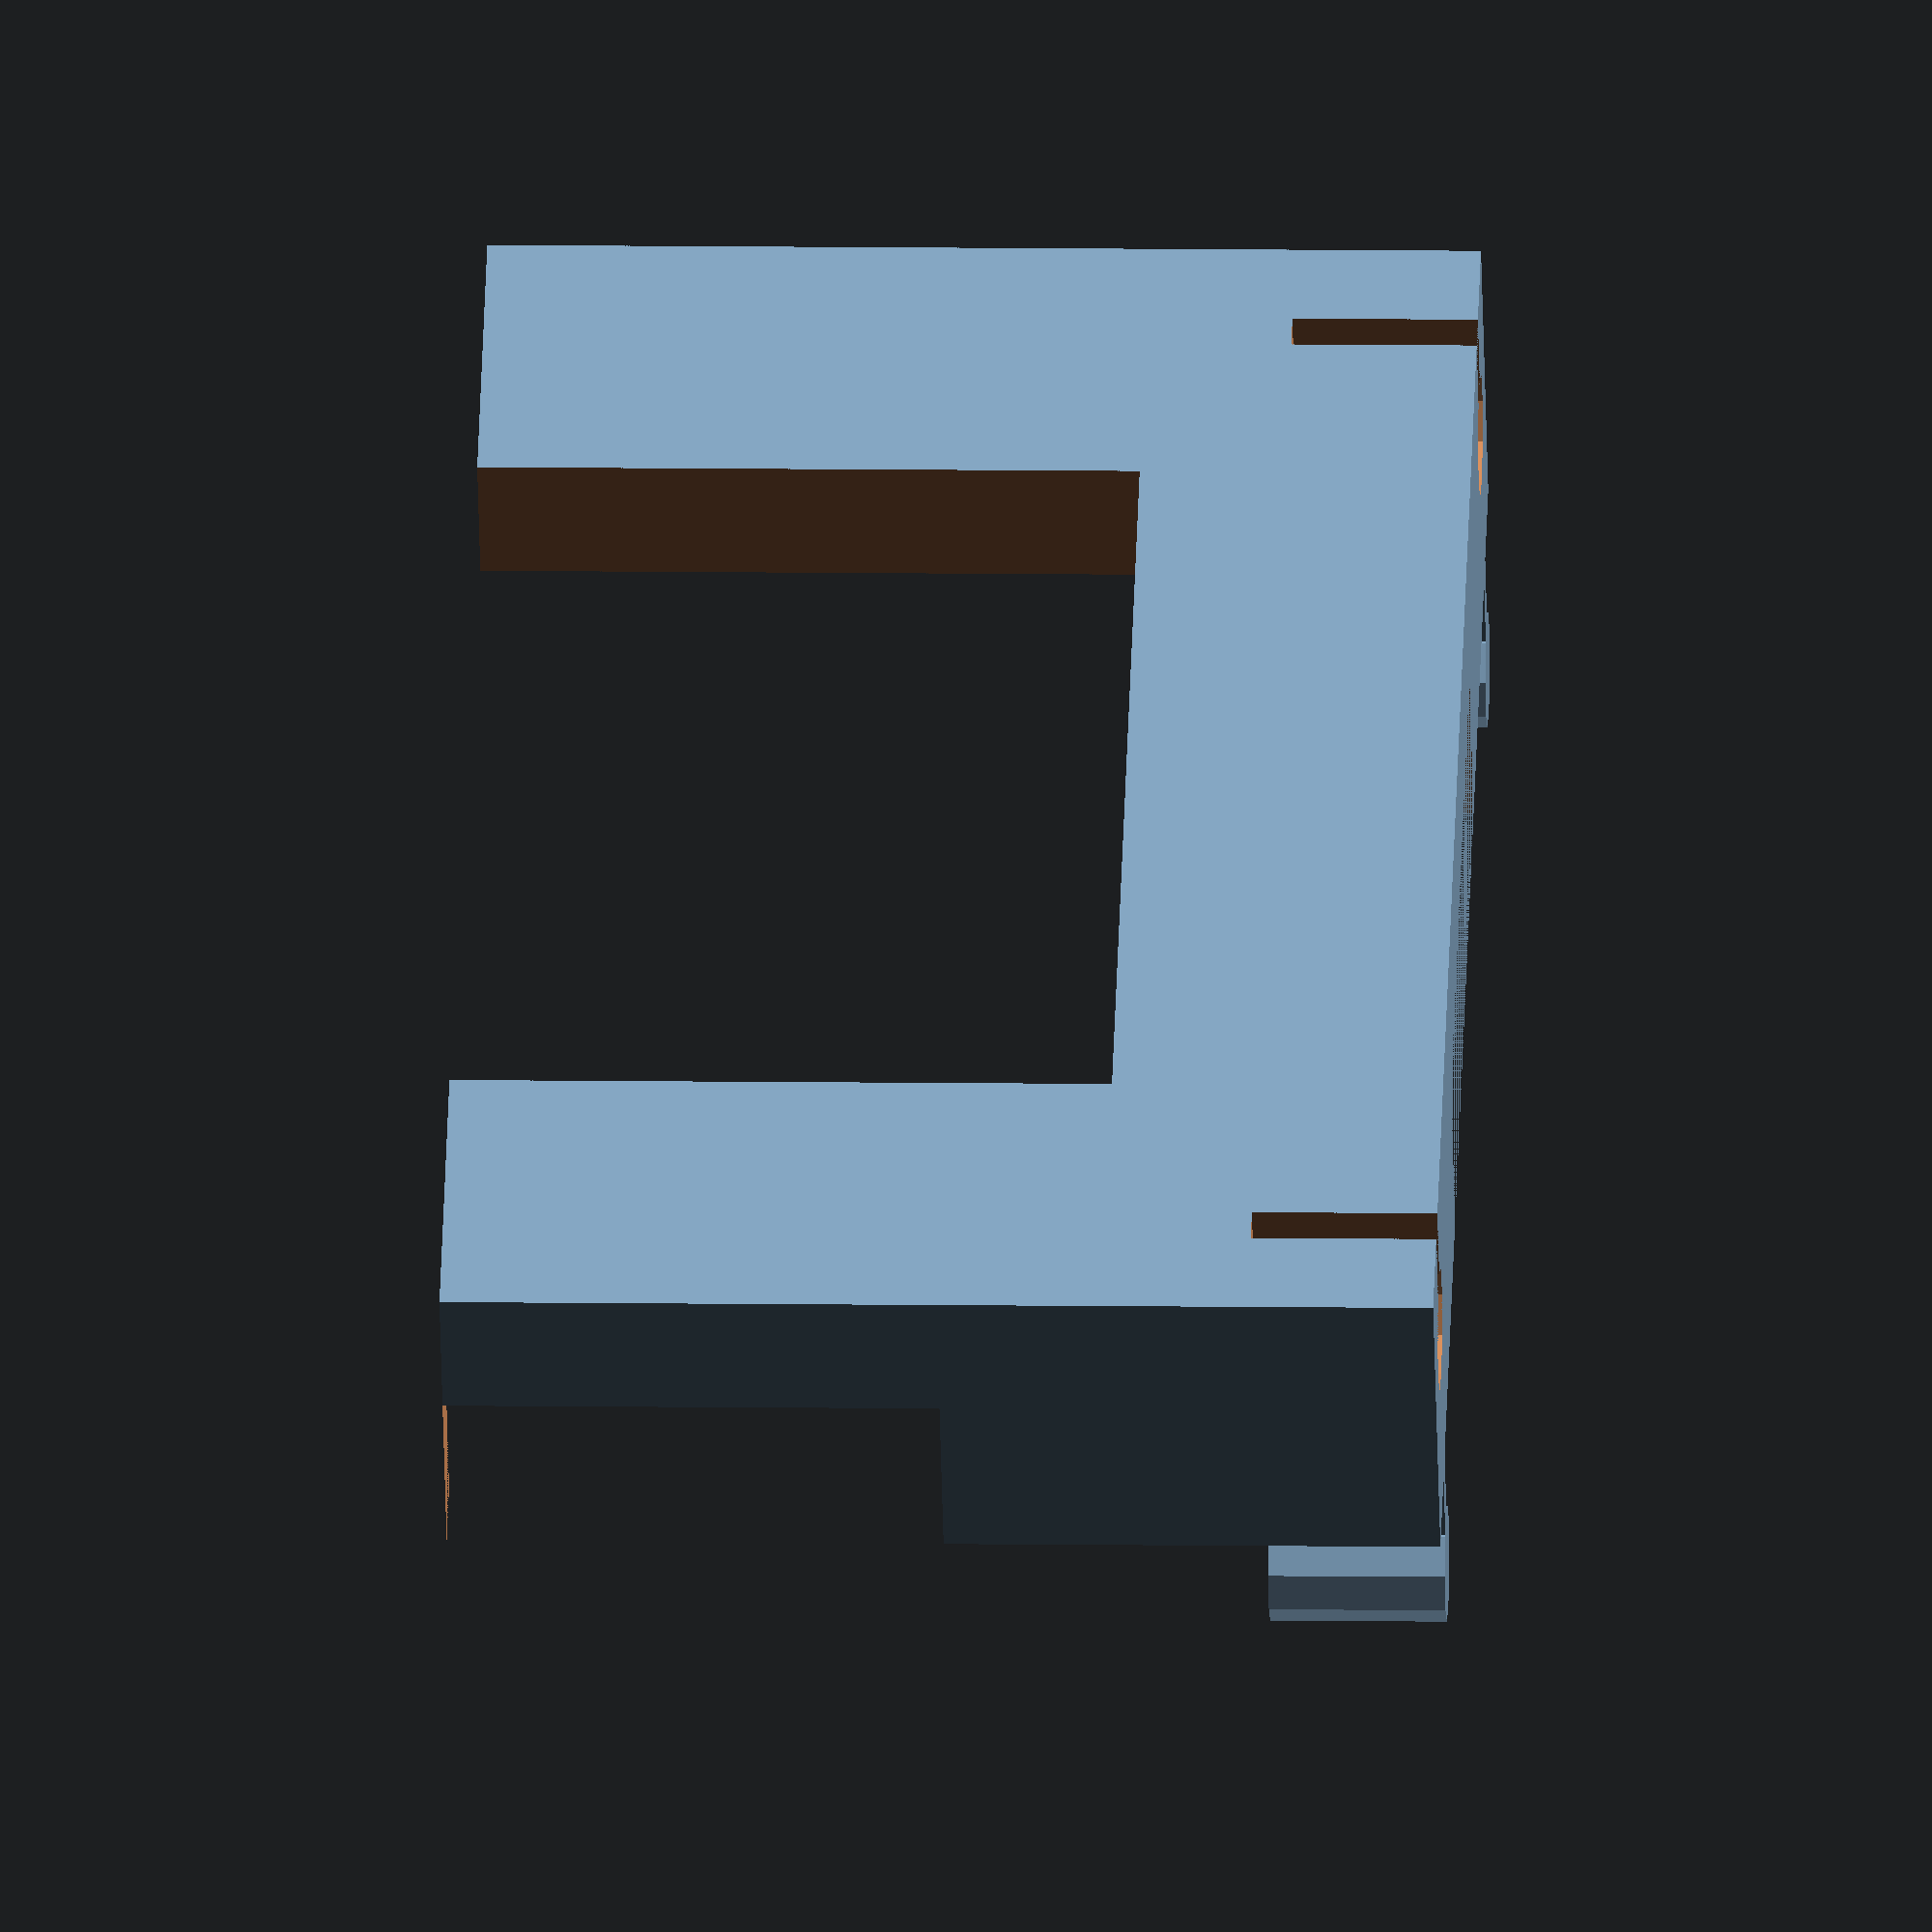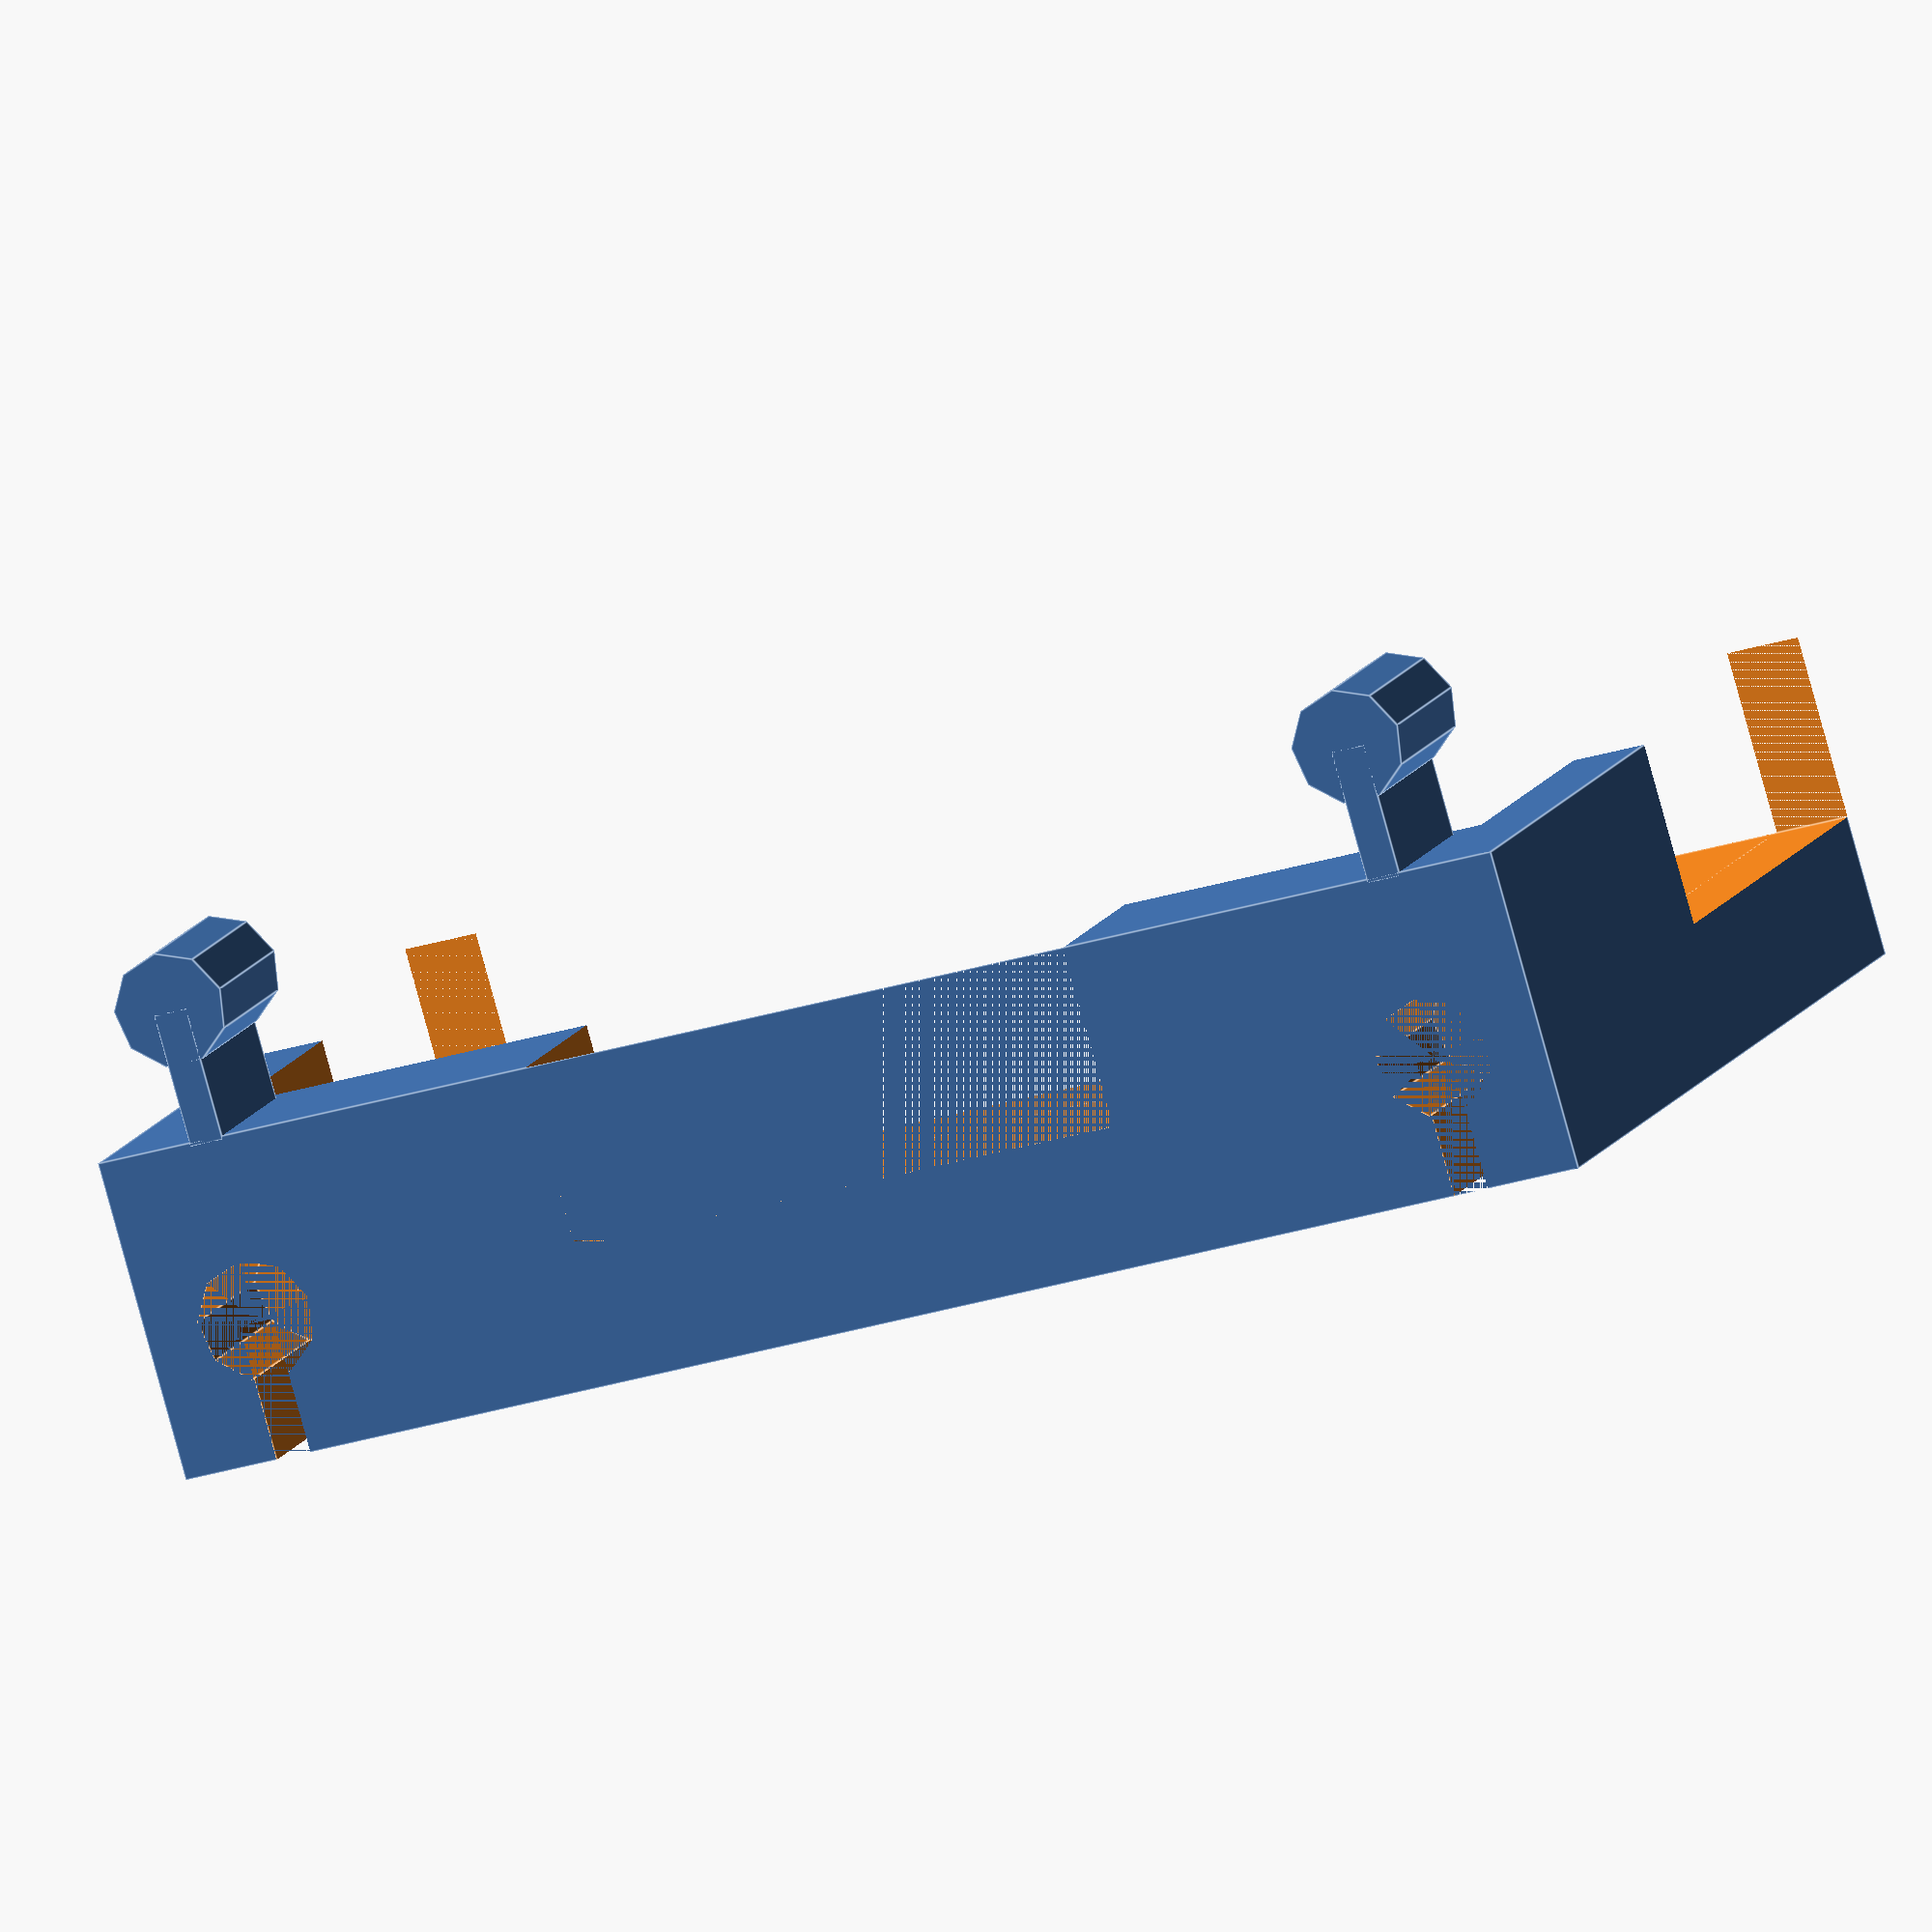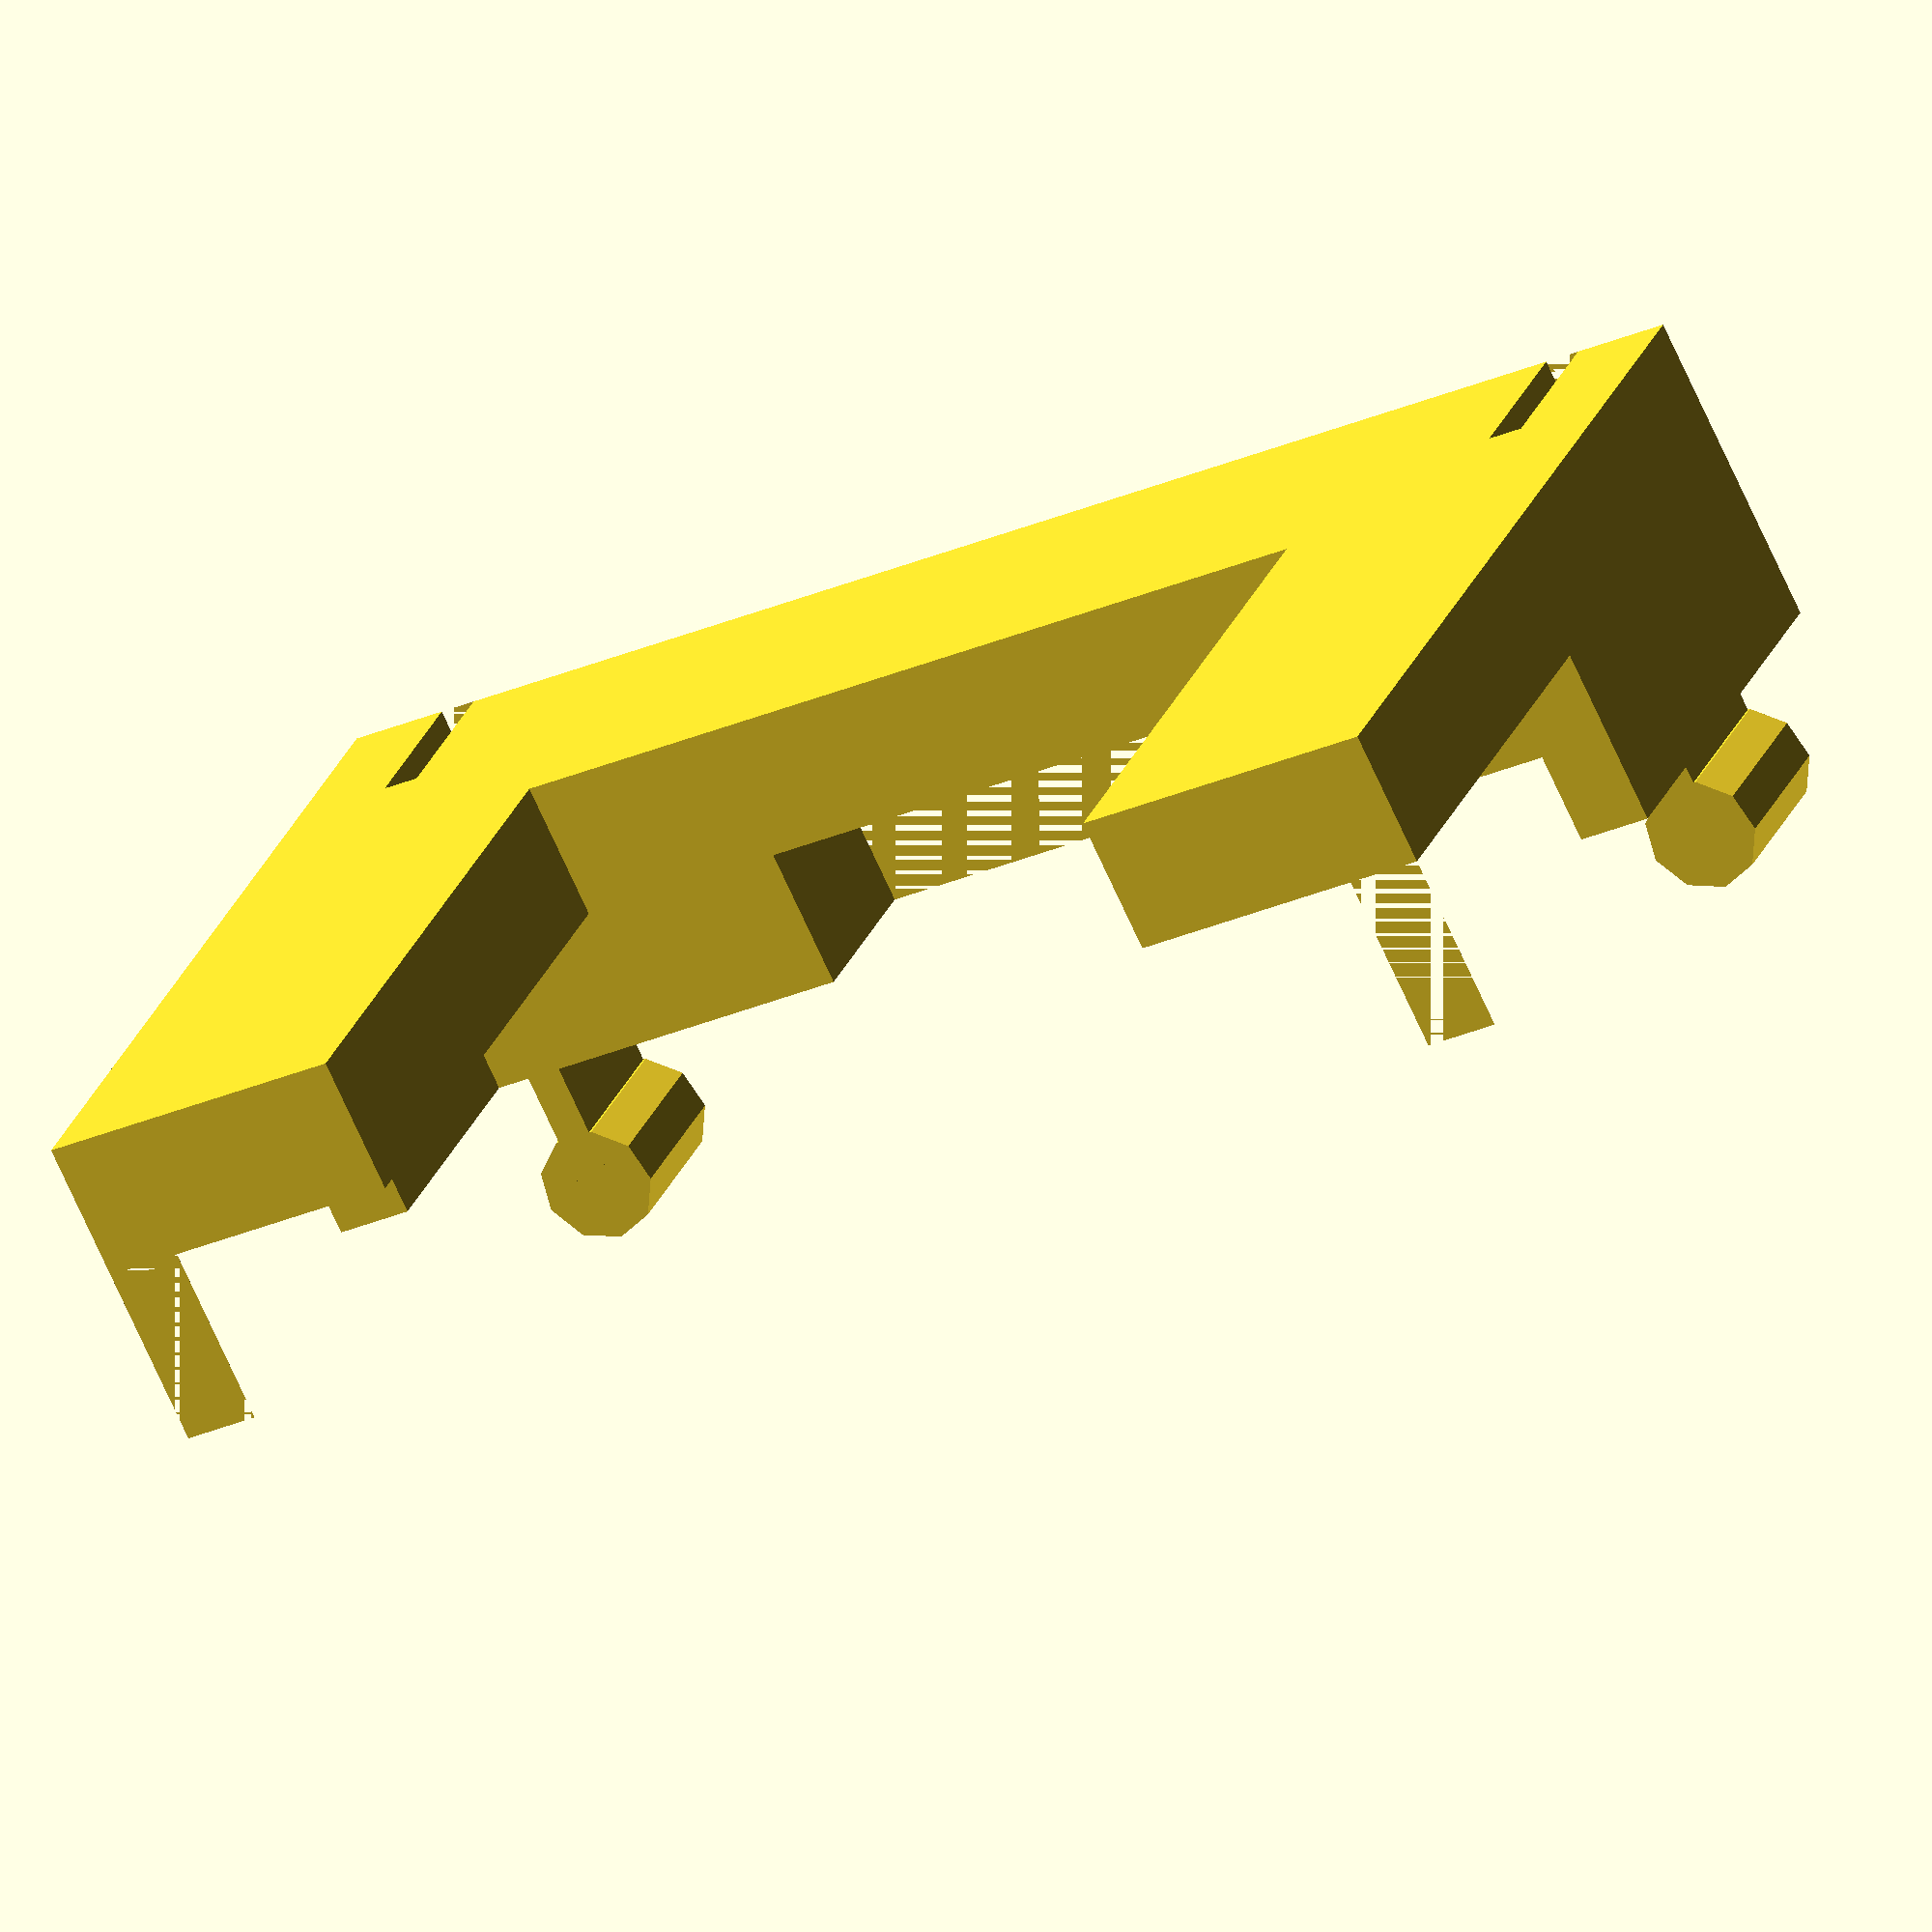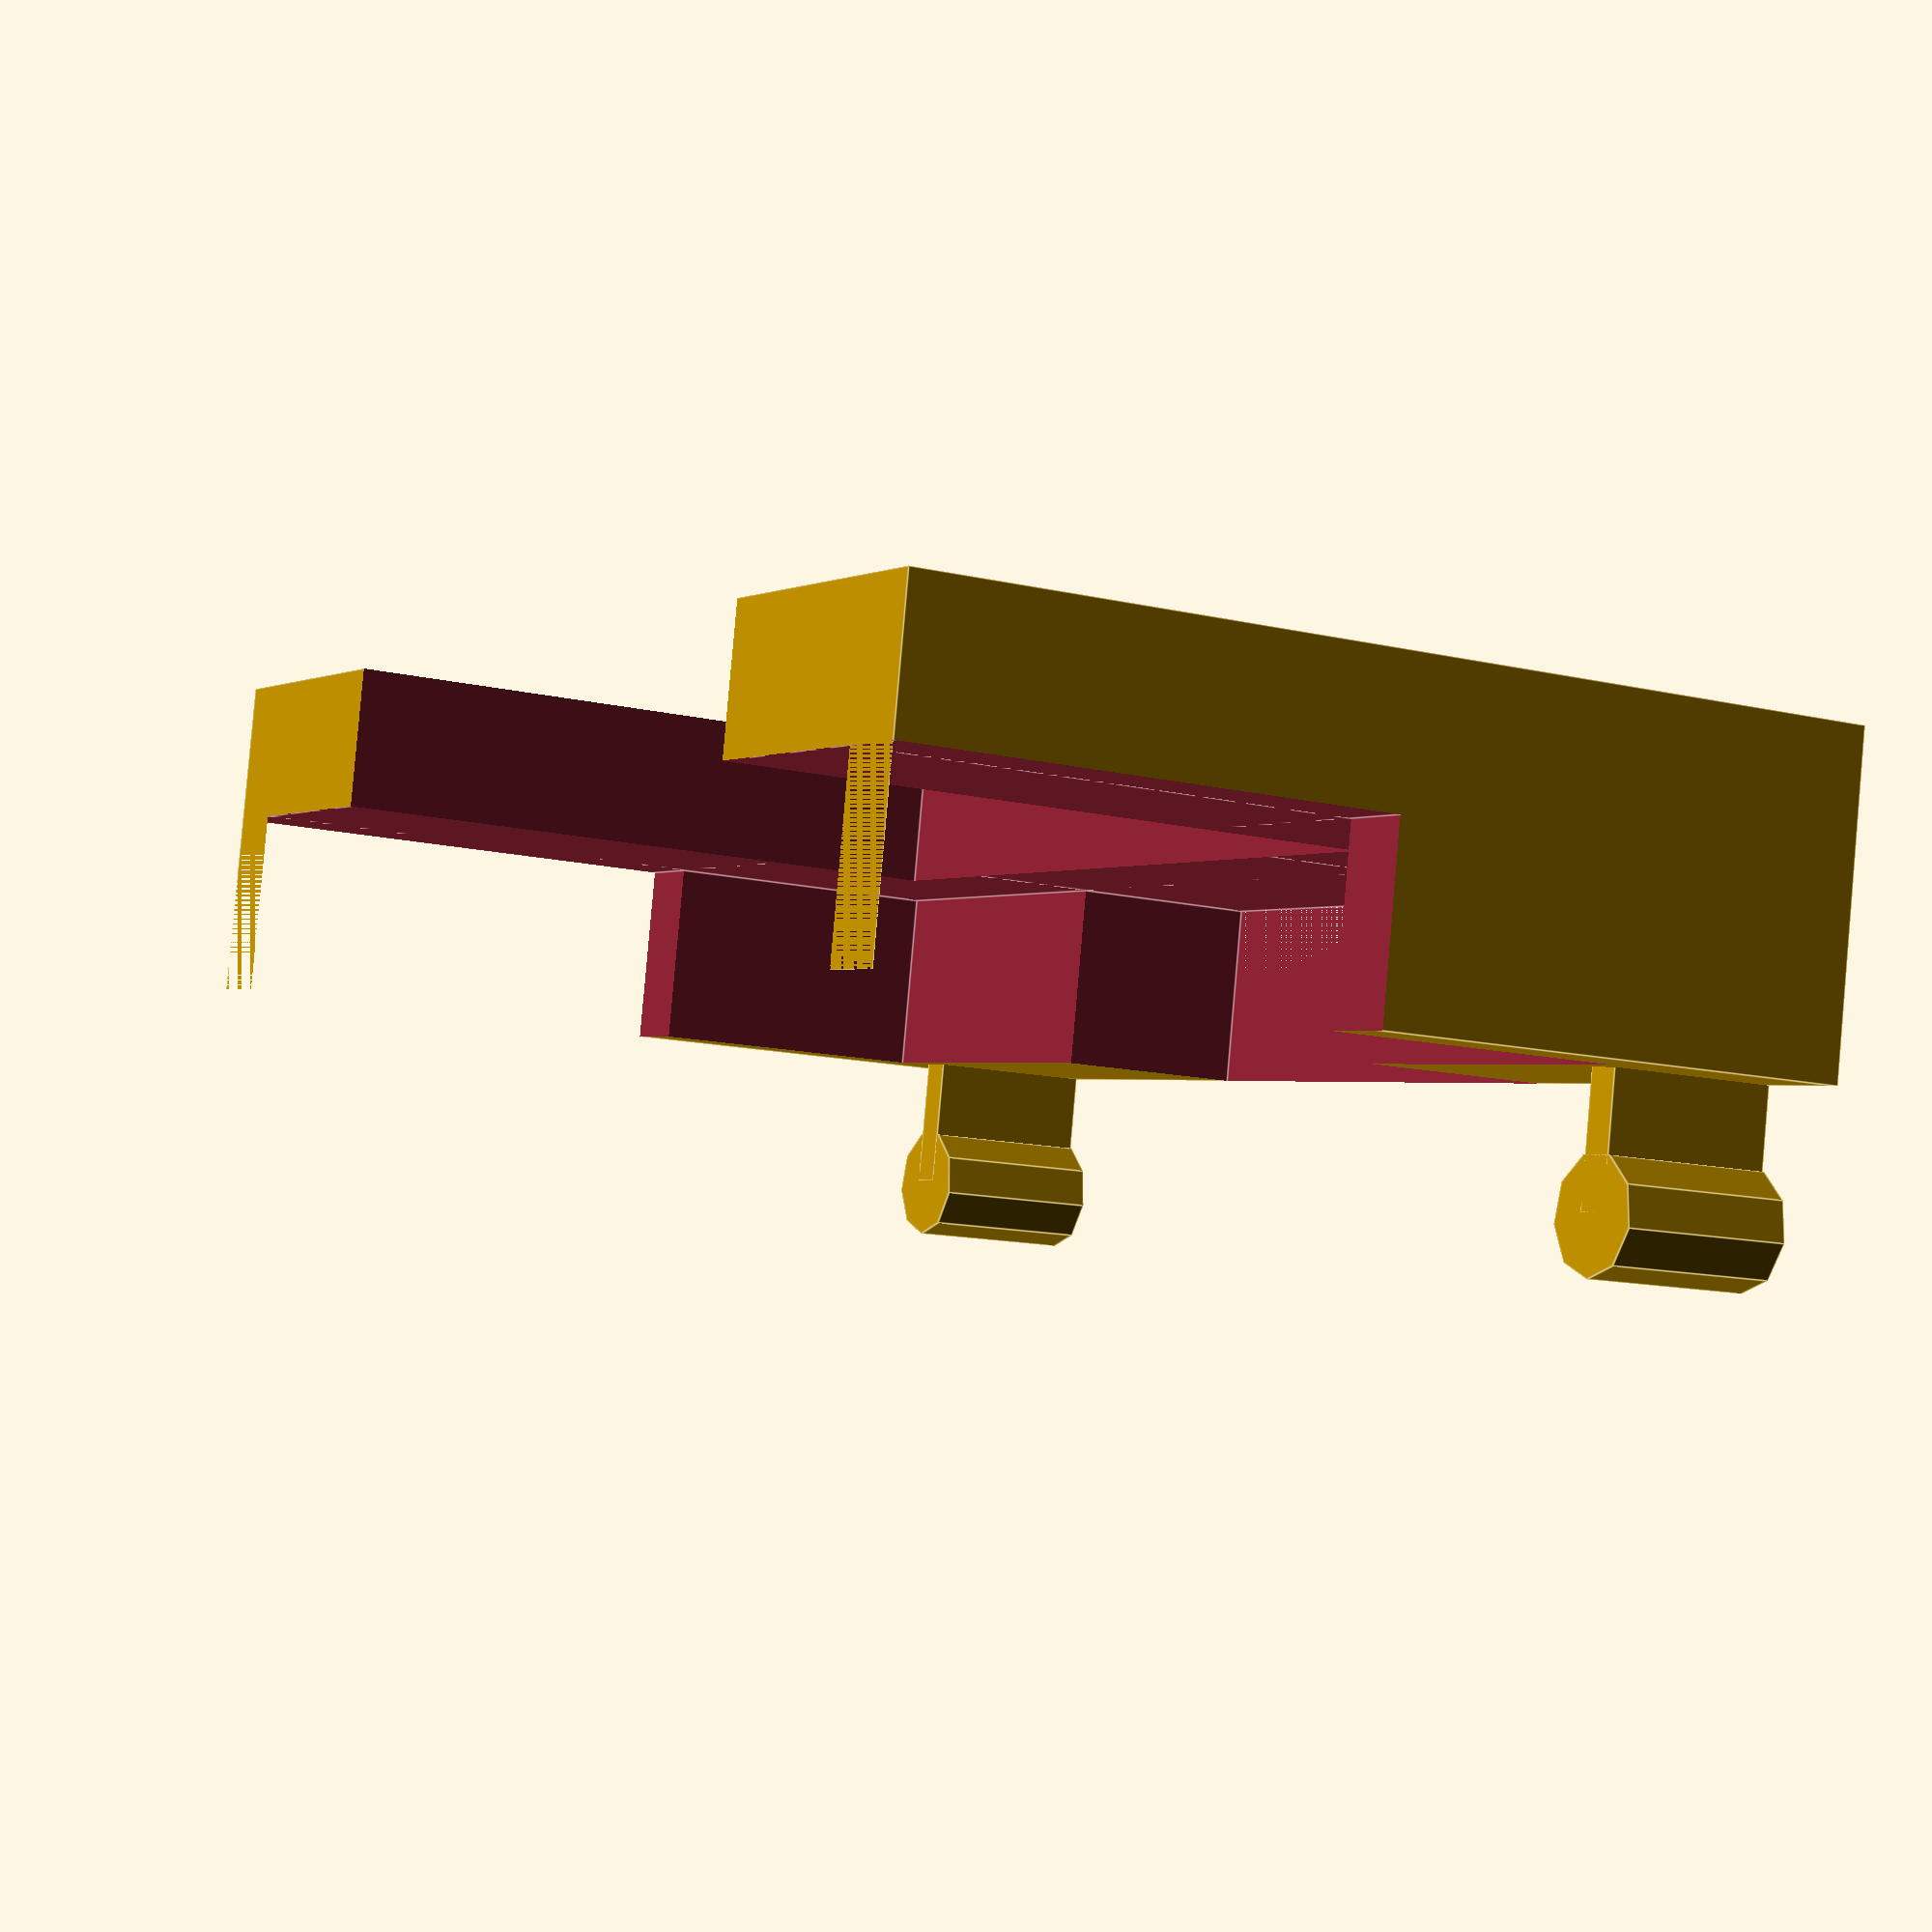
<openscad>
difference () {
  difference () {
    difference () {
      union () {
        cube ([69, 15, 45], center=true);
        union () {
          translate ([175/6, 15/2, 0]) {
            rotate ([0.0,0.0,90.0]) {
              translate ([44/15, 0, -37/2]) {
                union () {
                  translate ([16/5, 0, 0]) {
                    cylinder (h=8, r=8/3, center=true);
                  }
                  cube ([31/5, 8/5, 8], center=true);
                }
              }
            }
          }
          translate ([-175/6, 15/2, 0]) {
            rotate ([0.0,0.0,90.0]) {
              translate ([44/15, 0, -37/2]) {
                union () {
                  translate ([16/5, 0, 0]) {
                    cylinder (h=8, r=8/3, center=true);
                  }
                  cube ([31/5, 8/5, 8], center=true);
                }
              }
            }
          }
        }
      }
      translate ([0, -15, -1.0E-4]) {
        union () {
          translate ([175/6, 15/2, 0]) {
            rotate ([0.0,0.0,90.0]) {
              translate ([3.08, 0, -18.3]) {
                union () {
                  translate ([3.3600000000000003, 0, 0]) {
                    cylinder (h=8.4, r=2.8000000000000003, center=true);
                  }
                  cube ([6.510000000000001, 1.6800000000000002, 8.4], center=true);
                }
              }
            }
          }
          translate ([-175/6, 15/2, 0]) {
            rotate ([0.0,0.0,90.0]) {
              translate ([3.08, 0, -18.3]) {
                union () {
                  translate ([3.3600000000000003, 0, 0]) {
                    cylinder (h=8.4, r=2.8000000000000003, center=true);
                  }
                  cube ([6.510000000000001, 1.6800000000000002, 8.4], center=true);
                }
              }
            }
          }
        }
      }
    }
    union () {
      union () {
        translate ([0, 7/2, 69/2]) {
          cube ([62, 9, 96], center=true);
        }
        translate ([0, 7/2, 45/4]) {
          cube ([70, 9, 45/2], center=true);
        }
      }
      translate ([0, 7/2, 0]) {
        cube ([80/3, 9, 45], center=true);
      }
    }
  }
  translate ([0, 0, 45/2]) {
    cube ([40, 69, 60], center=true);
  }
}

</openscad>
<views>
elev=171.2 azim=35.1 roll=87.8 proj=o view=wireframe
elev=166.9 azim=196.2 roll=342.0 proj=o view=edges
elev=154.2 azim=334.2 roll=162.1 proj=o view=solid
elev=192.8 azim=10.3 roll=119.1 proj=p view=edges
</views>
